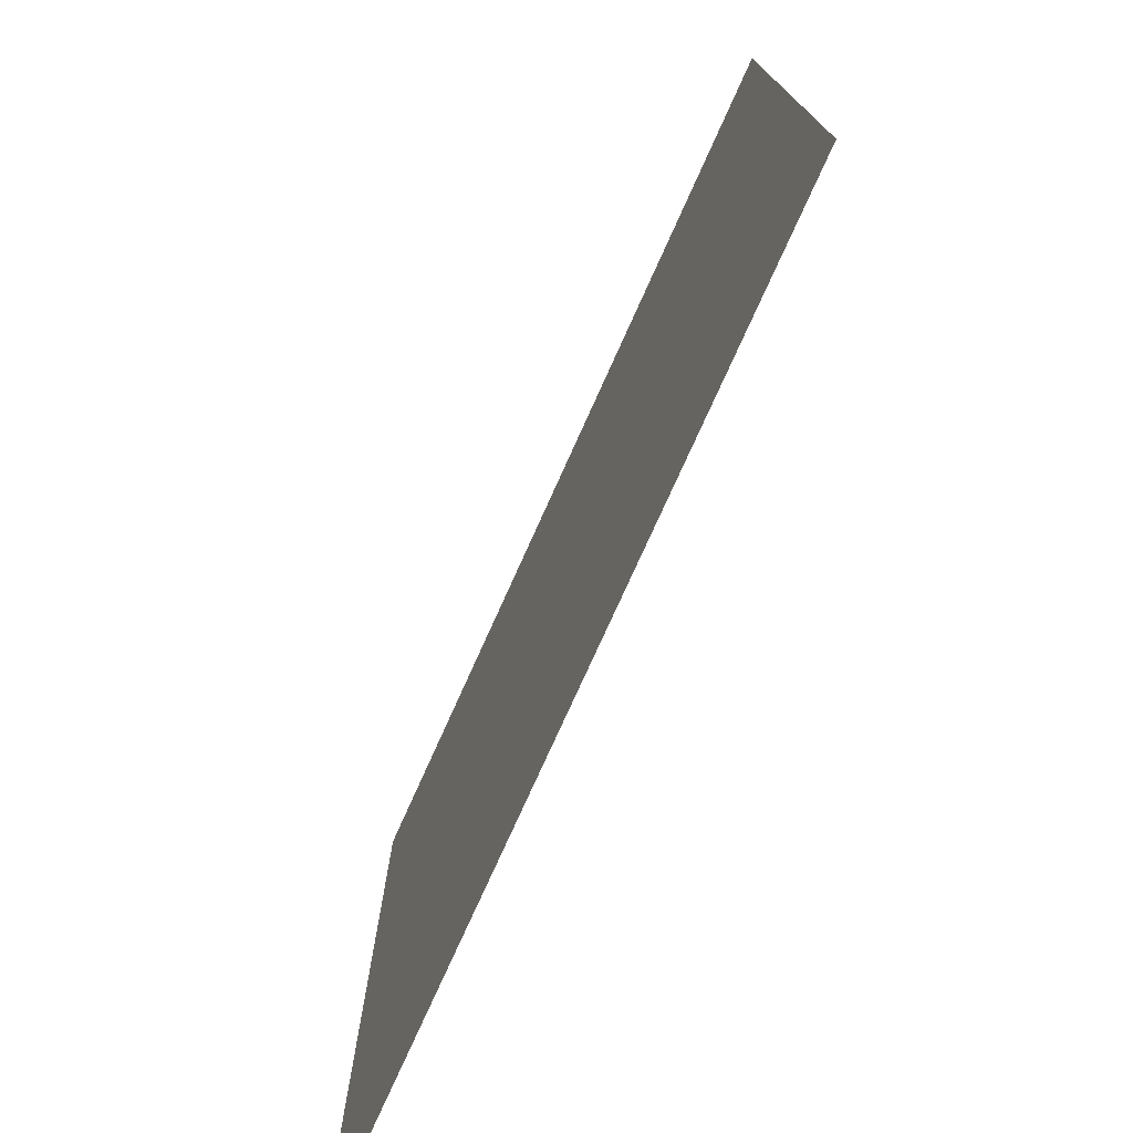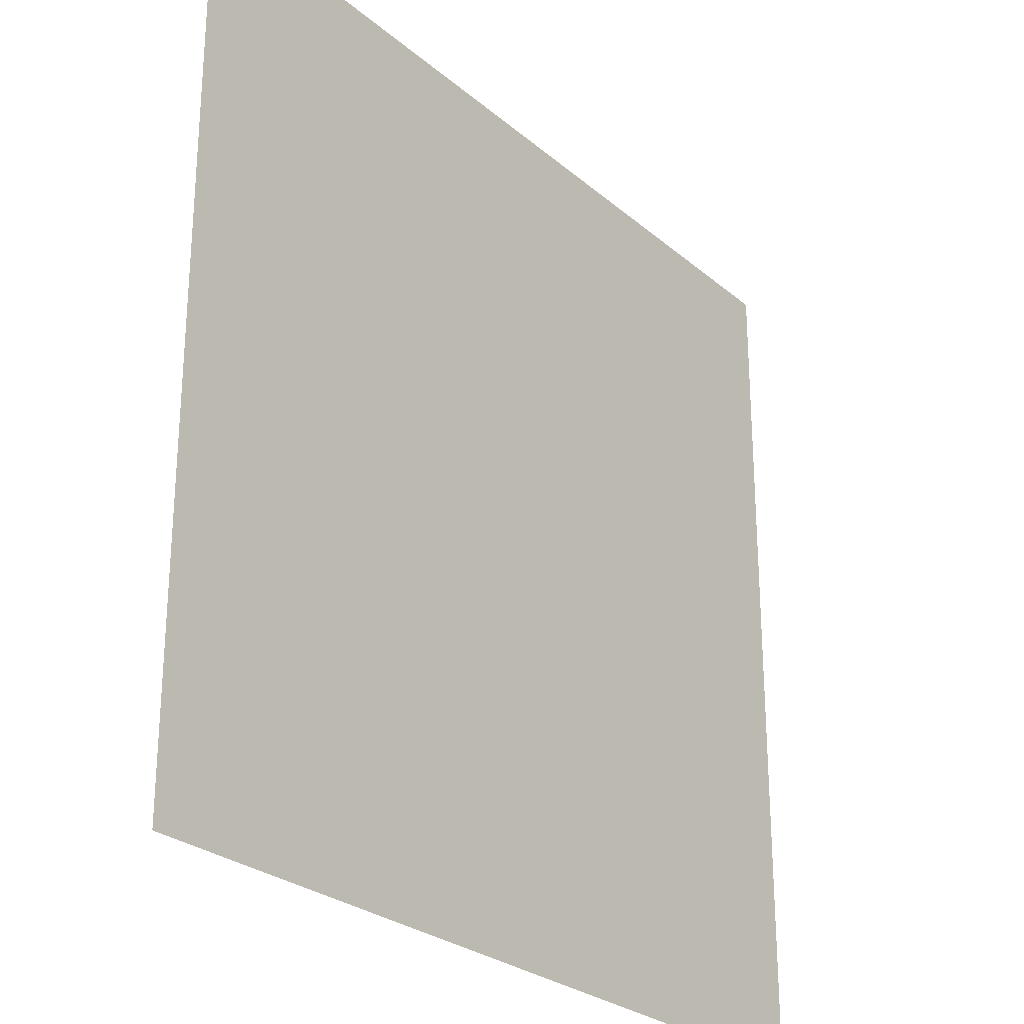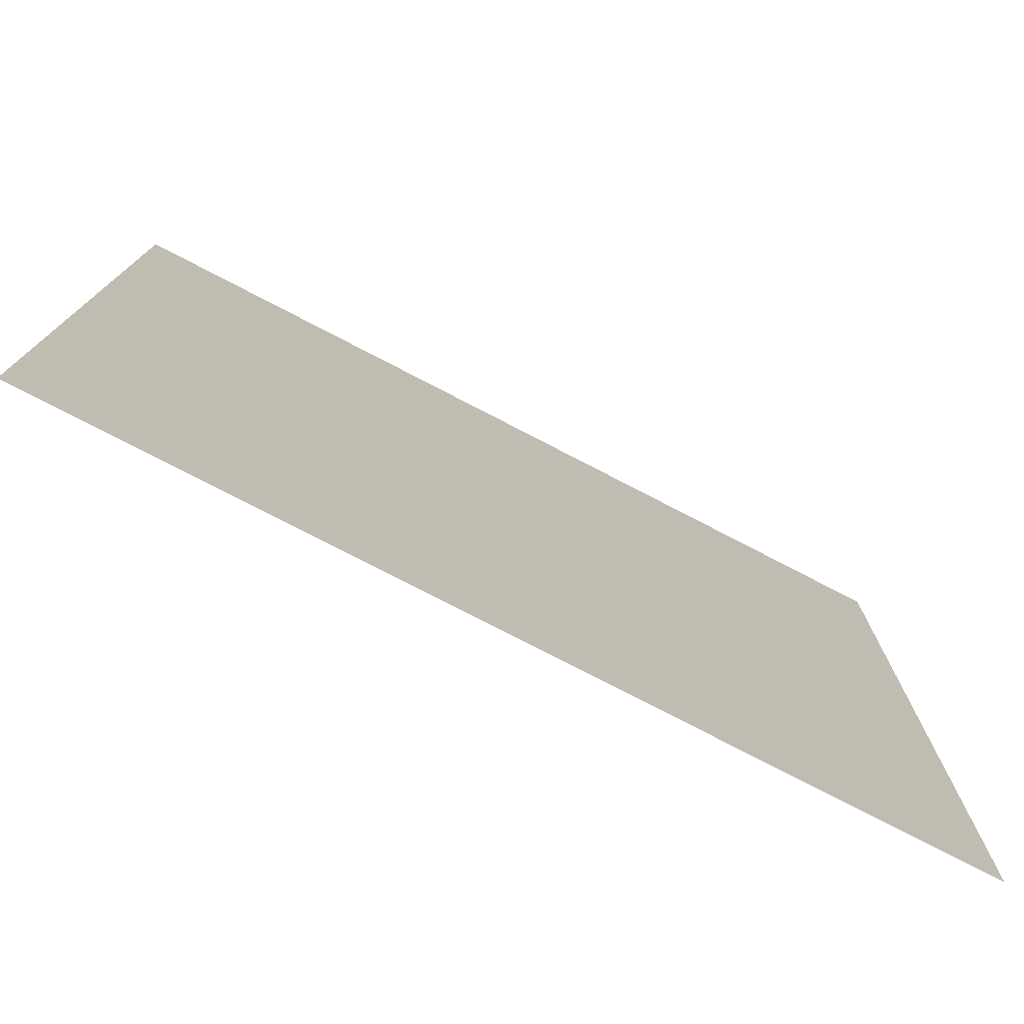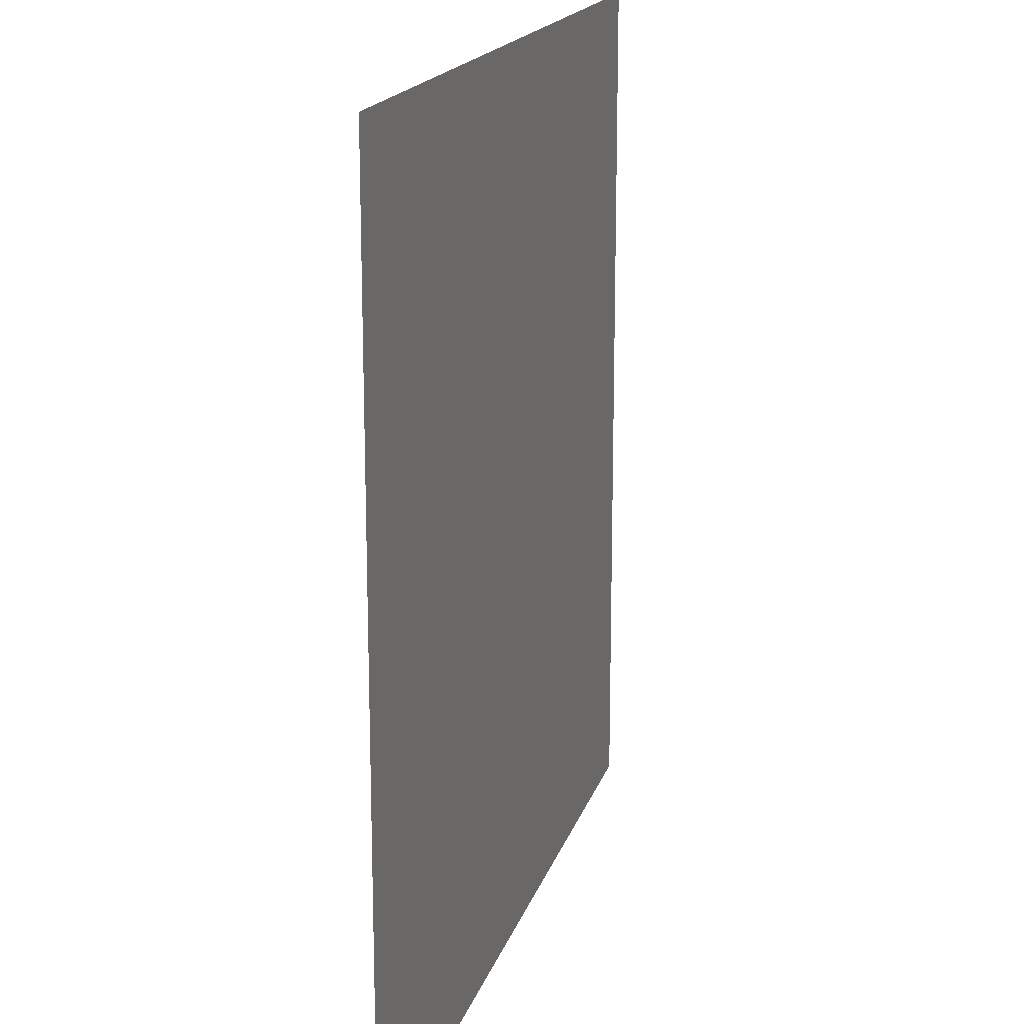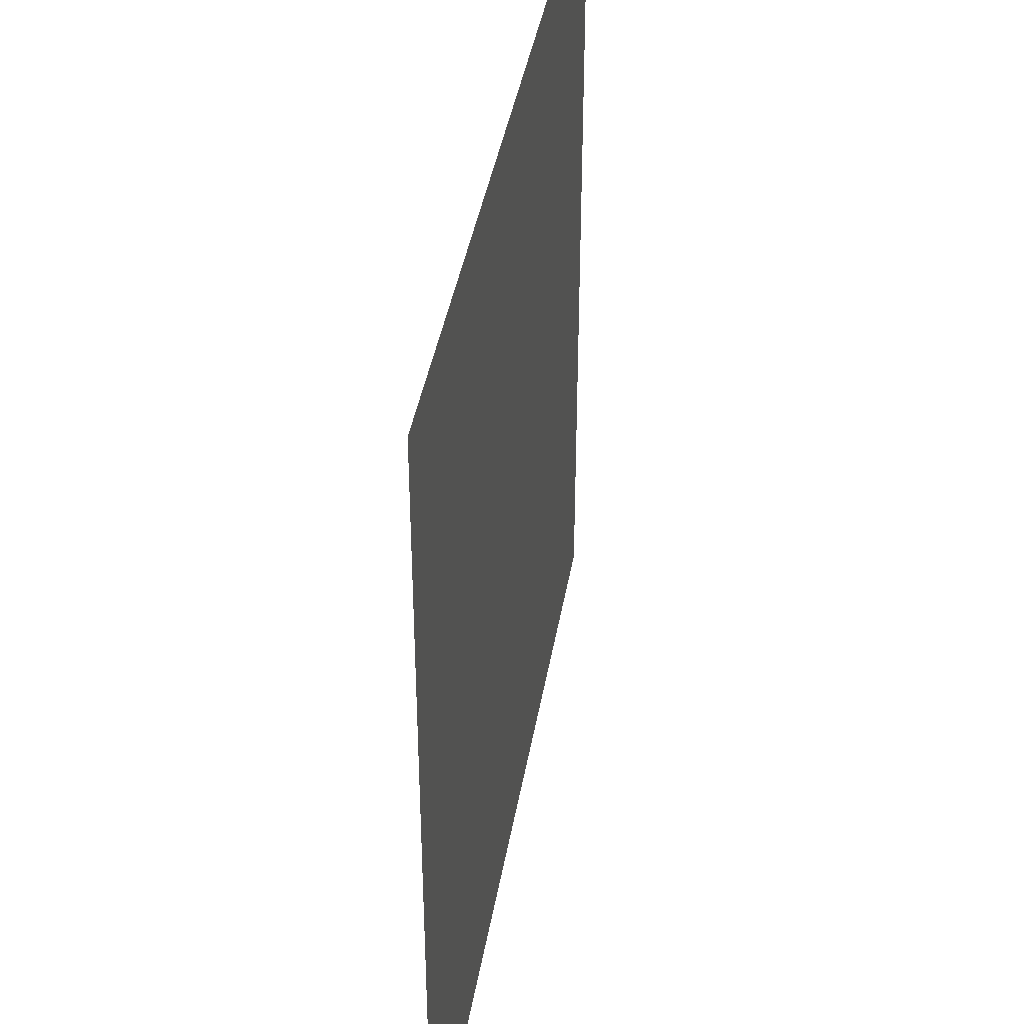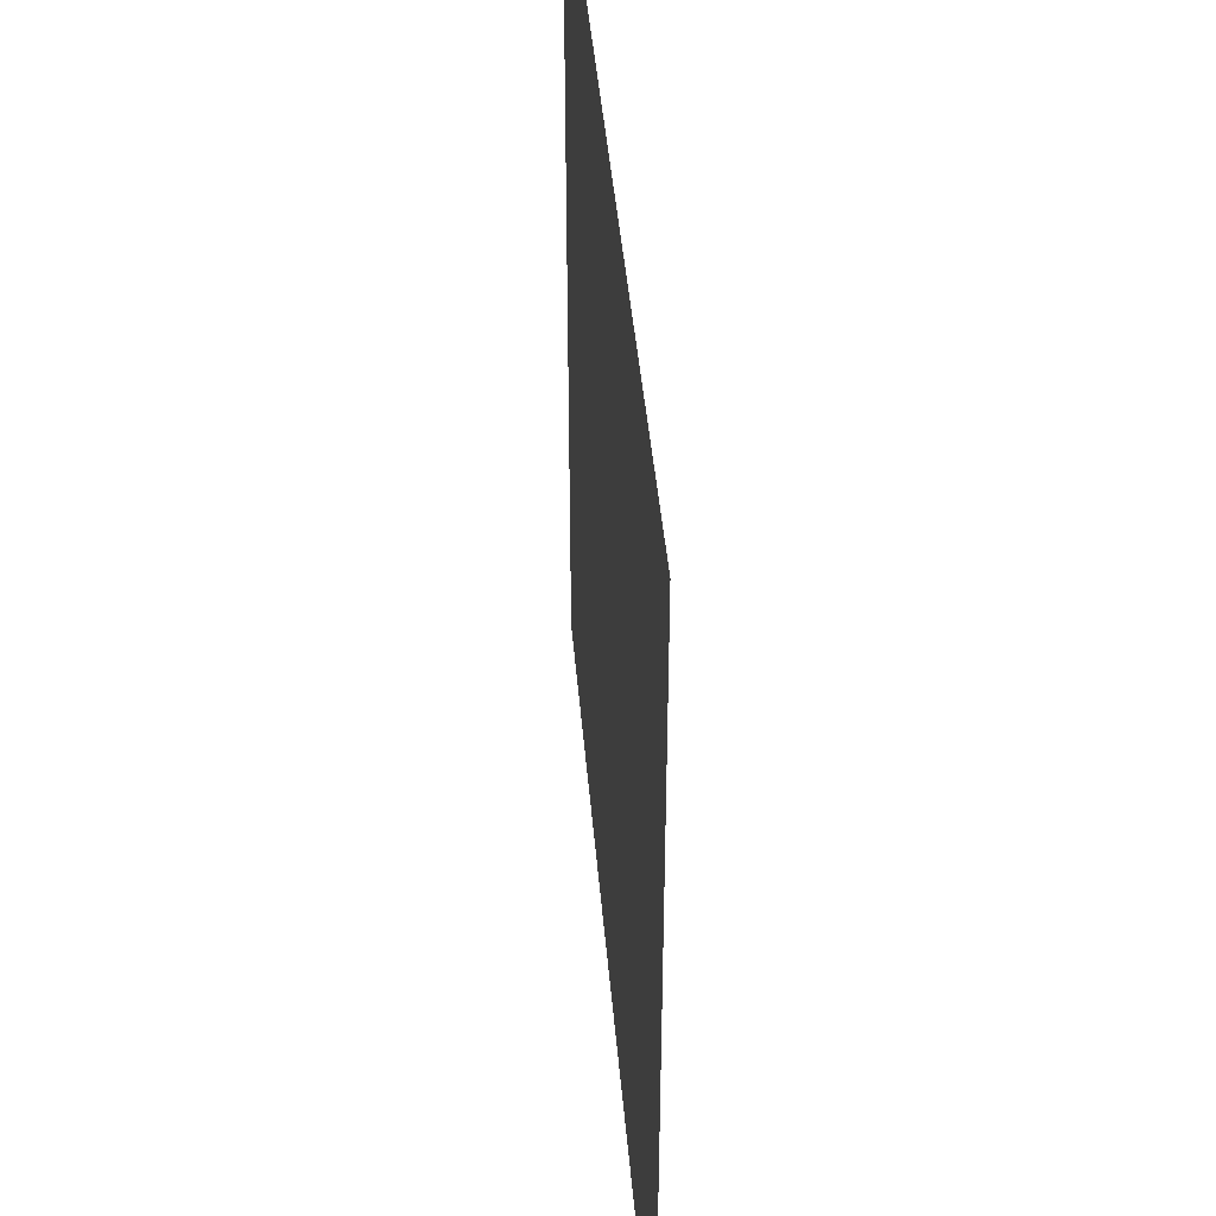
<metadata>
{"format":"obj","ext":"obj","renderer":"f3d","projection":"perspective","resolution":1024,"background":"white","views":[{"elev":-76.3,"azim":-114.2,"up":"+Z"},{"elev":-26.6,"azim":-52.5,"up":"+Z"},{"elev":-77.4,"azim":152.6,"up":"+Z"},{"elev":17.3,"azim":104.8,"up":"+Z"},{"elev":40.5,"azim":99.6,"up":"+Z"},{"elev":43.5,"azim":-94.8,"up":"+Z"}]}
</metadata>
<code>
g floor_crack_C2
v -0.5035 -6.196e-08 0.5035
v -0.5035 -1.5e-07 -0.5035
v 0.5035 -1.5e-07 -0.5035
v 0.5035 -6.196e-08 0.5035
g floor_crack_C2_0
f 3 2 1
f 4 3 1

</code>
